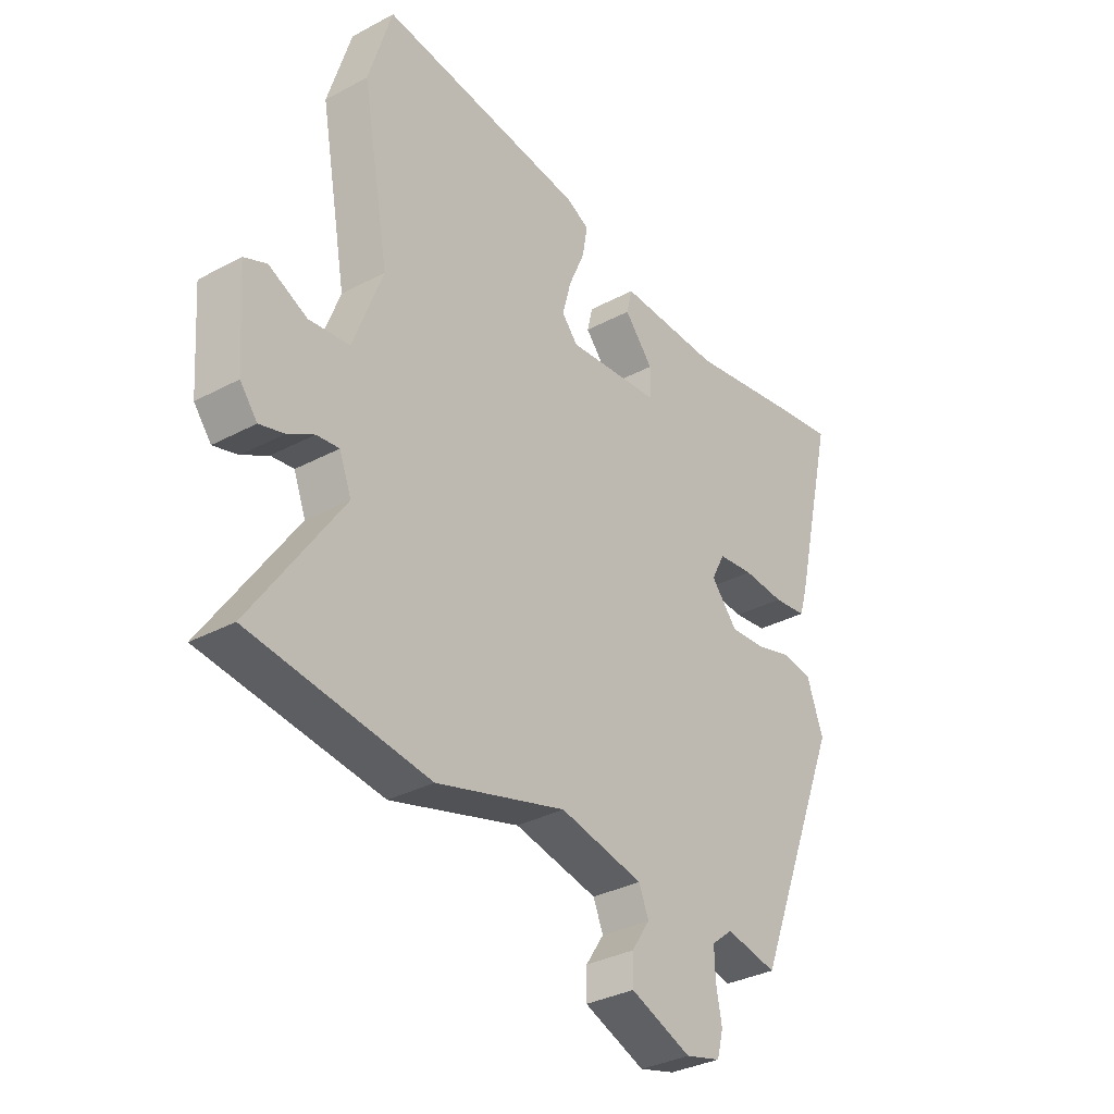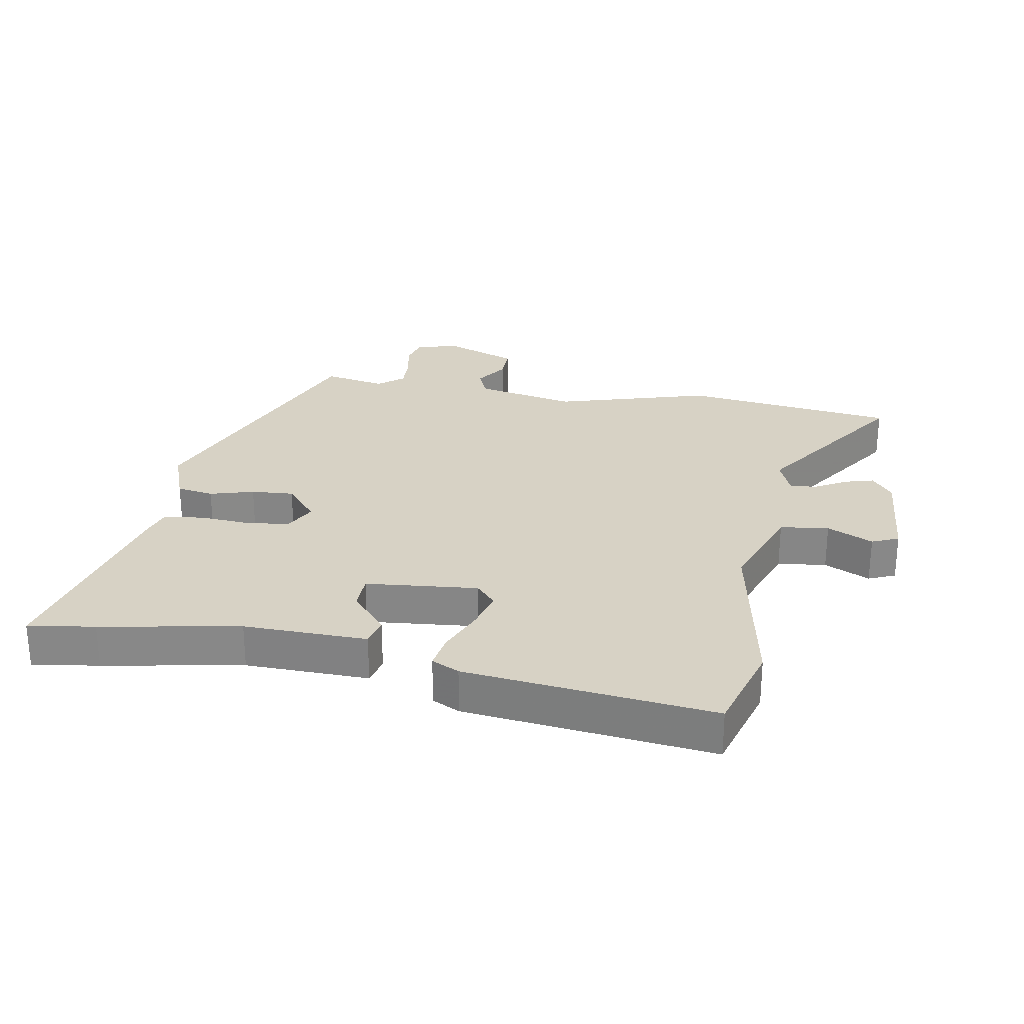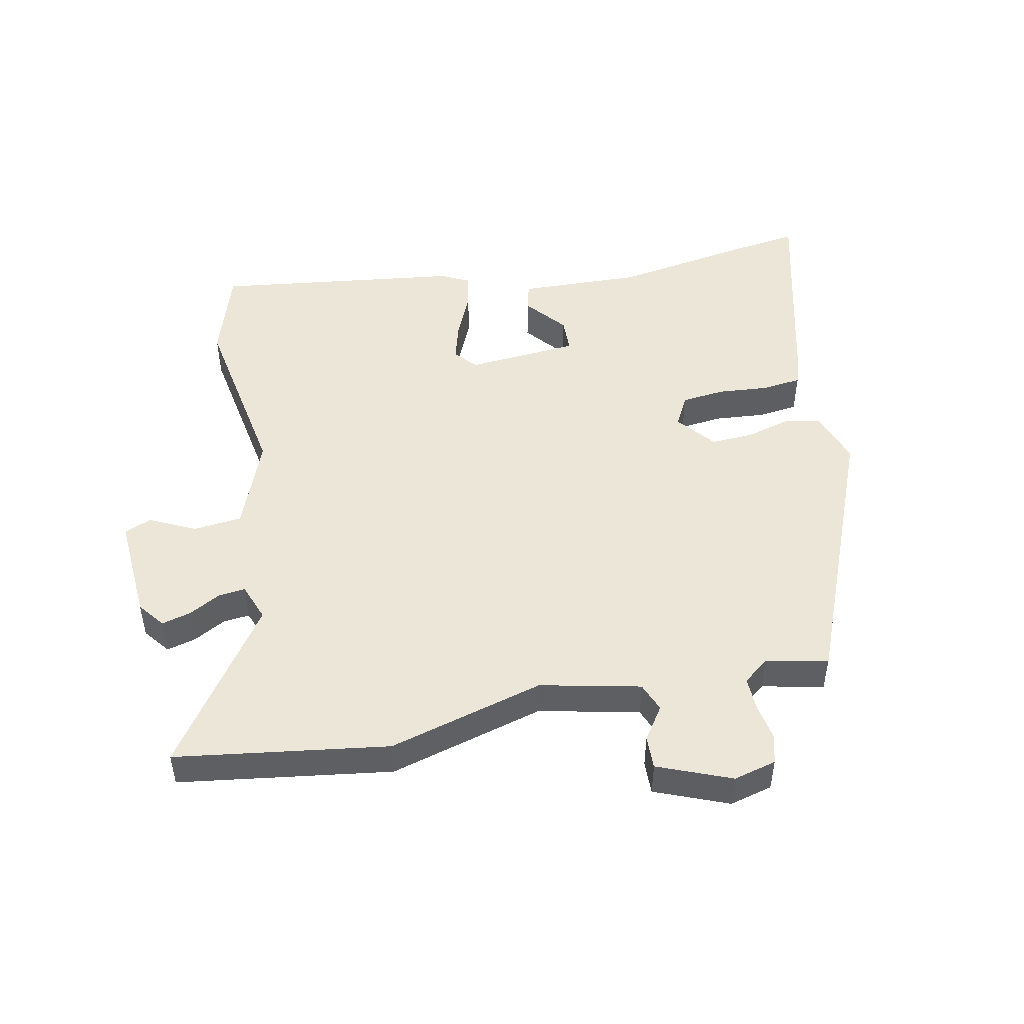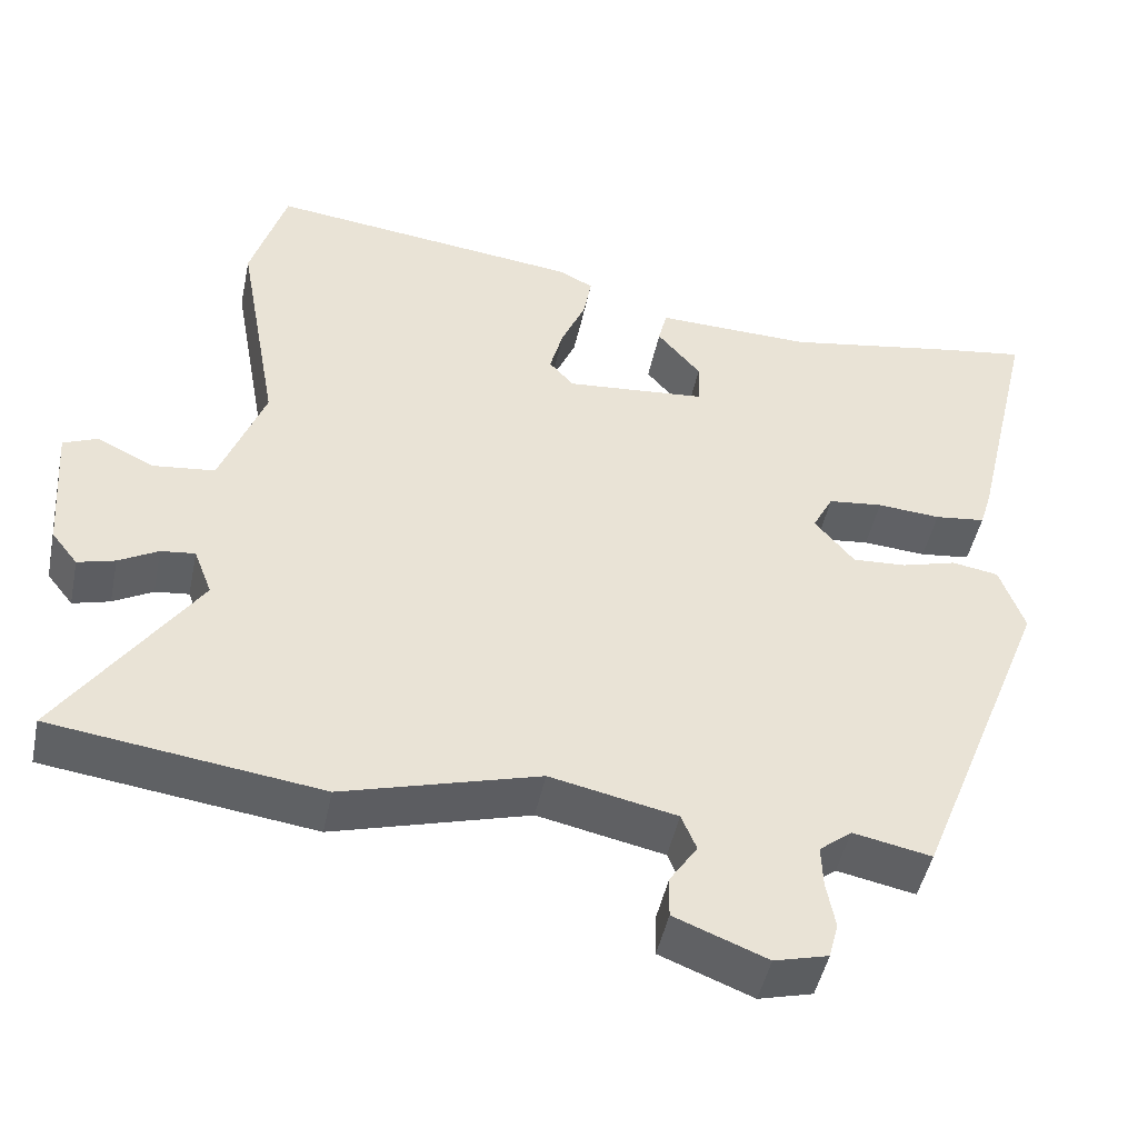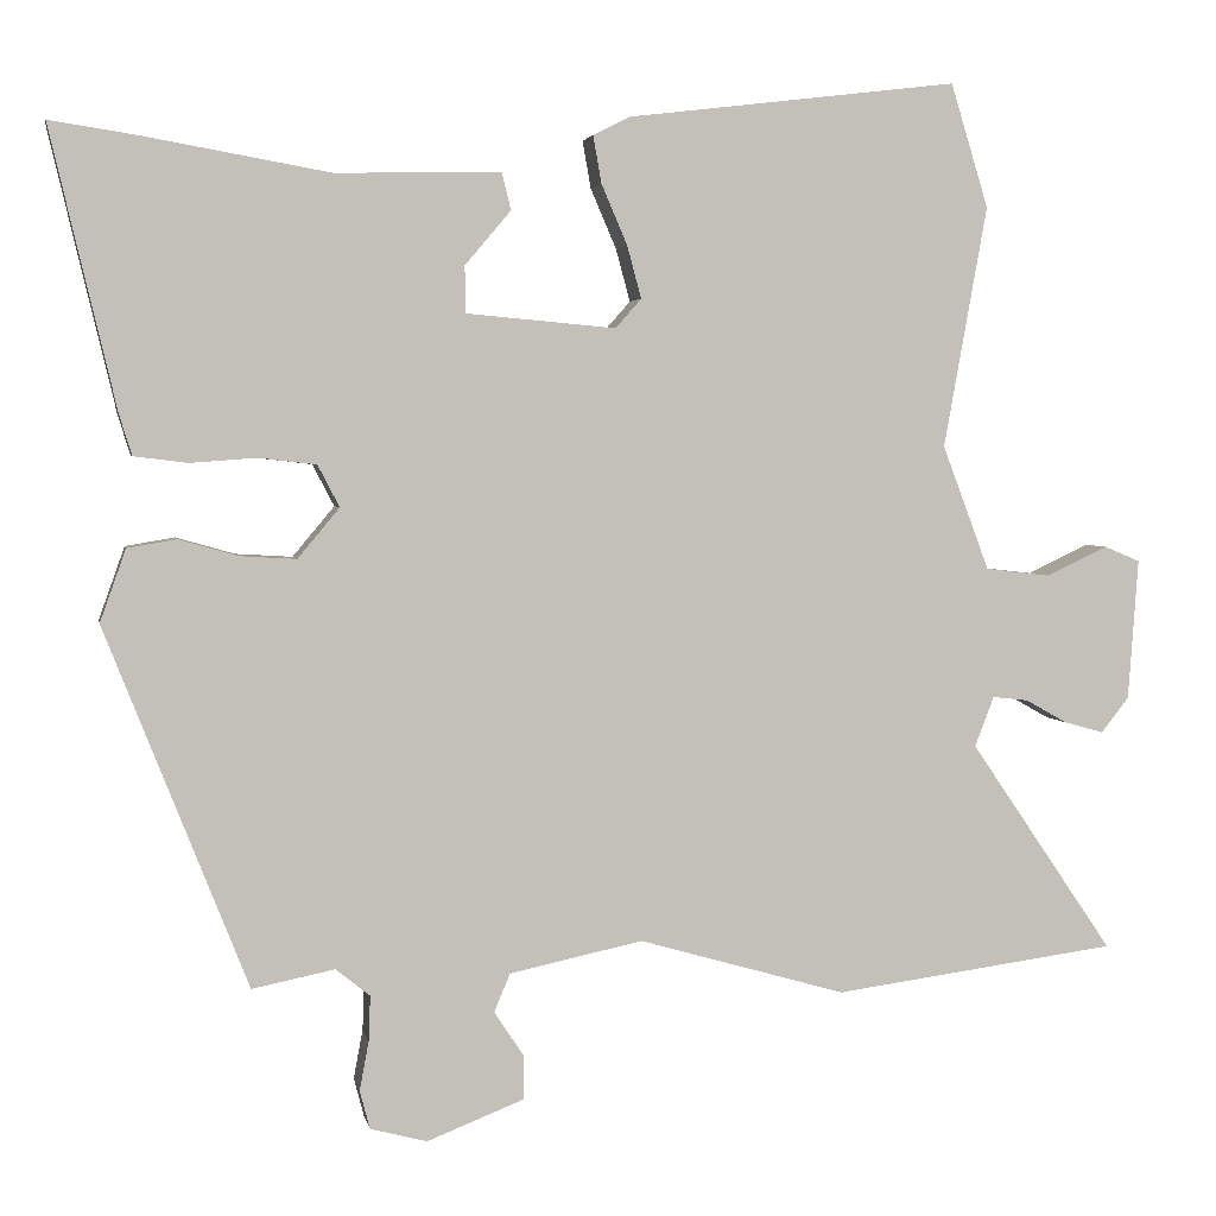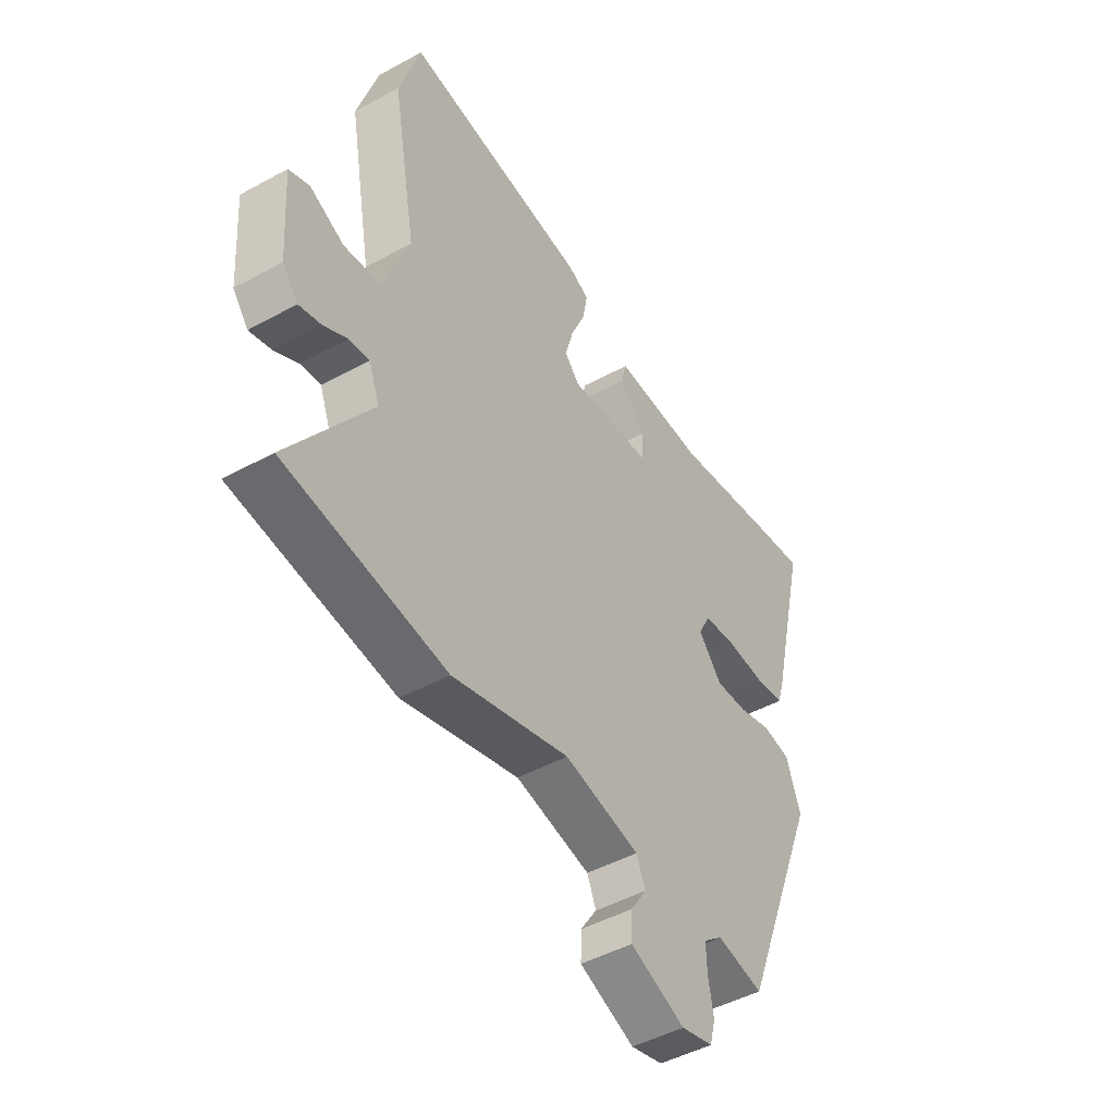
<metadata>
{"format":"obj","ext":"obj","renderer":"f3d","projection":"perspective","resolution":1024,"background":"white","views":[{"elev":-33.2,"azim":126.4,"up":"+Z"},{"elev":27.4,"azim":9.7,"up":"+Y"},{"elev":48.7,"azim":168.9,"up":"+Y"},{"elev":-47.0,"azim":168.3,"up":"+Z"},{"elev":3.2,"azim":-10.7,"up":"+Z"},{"elev":-47.0,"azim":121.9,"up":"+Z"}]}
</metadata>
<code>
v 0.683 0.07 -0.475
v 0.343 0.07 -0.521
v 0.095 0.07 -0.45
v -0.065 0.07 -0.484
v -0.084 0.07 -0.53
v -0.049 0.07 -0.583
v -0.048 0.07 -0.636
v -0.165 0.07 -0.682
v -0.233 0.07 -0.664
v -0.245 0.07 -0.618
v -0.234 0.07 -0.559
v -0.232 0.07 -0.505
v -0.273 0.07 -0.472
v -0.372 0.07 -0.492
v -0.543 0.07 -0.061
v -0.512 0.07 0.026
v -0.453 0.07 0.036
v -0.383 0.07 0.016
v -0.315 0.07 0.012
v -0.265 0.07 0.072
v -0.291 0.07 0.122
v -0.36 0.07 0.13
v -0.44 0.07 0.124
v -0.504 0.07 0.132
v -0.519 0.07 0.181
v -0.598 0.07 0.515
v -0.492 0.07 0.499
v -0.27 0.07 0.46
v -0.073 0.07 0.465
v -0.062 0.07 0.42
v -0.117 0.07 0.355
v -0.116 0.07 0.299
v 0.063 0.07 0.283
v 0.094 0.07 0.318
v 0.077 0.07 0.381
v 0.046 0.07 0.453
v 0.036 0.07 0.51
v 0.08 0.07 0.532
v 0.476 0.07 0.58
v 0.521 0.07 0.432
v 0.469 0.07 0.143
v 0.525 0.07 -0.006
v 0.603 0.07 -0.015
v 0.676 0.07 0.02
v 0.719 0.07 0.002
v 0.707 0.07 -0.167
v 0.674 0.07 -0.209
v 0.627 0.07 -0.196
v 0.577 0.07 -0.168
v 0.534 0.07 -0.163
v 0.511 0.07 -0.223
v 0.683 0 -0.475
v 0.343 0 -0.521
v 0.095 0 -0.45
v -0.065 0 -0.484
v -0.084 0 -0.53
v -0.049 0 -0.583
v -0.048 0 -0.636
v -0.165 0 -0.682
v -0.233 0 -0.664
v -0.245 0 -0.618
v -0.234 0 -0.559
v -0.232 0 -0.505
v -0.273 0 -0.472
v -0.372 0 -0.492
v -0.543 0 -0.061
v -0.512 0 0.026
v -0.453 0 0.036
v -0.383 0 0.016
v -0.315 0 0.012
v -0.265 0 0.072
v -0.291 0 0.122
v -0.36 0 0.13
v -0.44 0 0.124
v -0.504 0 0.132
v -0.519 0 0.181
v -0.598 0 0.515
v -0.492 0 0.499
v -0.27 0 0.46
v -0.073 0 0.465
v -0.062 0 0.42
v -0.117 0 0.355
v -0.116 0 0.299
v 0.063 0 0.283
v 0.094 0 0.318
v 0.077 0 0.381
v 0.046 0 0.453
v 0.036 0 0.51
v 0.08 0 0.532
v 0.476 0 0.58
v 0.521 0 0.432
v 0.469 0 0.143
v 0.525 0 -0.006
v 0.603 0 -0.015
v 0.676 0 0.02
v 0.719 0 0.002
v 0.707 0 -0.167
v 0.674 0 -0.209
v 0.627 0 -0.196
v 0.577 0 -0.168
v 0.534 0 -0.163
v 0.511 0 -0.223
f 46 47 48 49
f 46 49 50
f 43 44 45 46
f 42 43 46 50
f 41 42 50 51
f 39 40 41
f 38 39 41
f 35 36 37 38
f 34 35 38 41
f 33 34 41 51
f 28 29 30 31
f 28 31 32
f 27 28 32
f 26 27 32
f 25 26 32
f 22 23 24 25
f 21 22 25 32
f 20 21 32 33
f 15 16 17 18
f 13 14 15 18
f 12 13 18 19
f 8 9 10 11
f 8 11 12
f 5 6 7 8
f 4 5 8 12
f 3 4 12 19
f 19 20 33 51
f 3 19 51
f 1 2 3 51
f 100 99 98 97
f 101 100 97
f 97 96 95 94
f 101 97 94 93
f 102 101 93 92
f 92 91 90
f 92 90 89
f 89 88 87 86
f 92 89 86 85
f 102 92 85 84
f 82 81 80 79
f 83 82 79
f 83 79 78
f 83 78 77
f 83 77 76
f 76 75 74 73
f 83 76 73 72
f 84 83 72 71
f 69 68 67 66
f 69 66 65 64
f 70 69 64 63
f 62 61 60 59
f 63 62 59
f 59 58 57 56
f 63 59 56 55
f 70 63 55 54
f 102 84 71 70
f 102 70 54
f 102 54 53 52
f 1 52 53 2
f 2 53 54 3
f 3 54 55 4
f 4 55 56 5
f 5 56 57 6
f 6 57 58 7
f 7 58 59 8
f 8 59 60 9
f 9 60 61 10
f 10 61 62 11
f 11 62 63 12
f 12 63 64 13
f 13 64 65 14
f 14 65 66 15
f 15 66 67 16
f 16 67 68 17
f 17 68 69 18
f 18 69 70 19
f 19 70 71 20
f 20 71 72 21
f 21 72 73 22
f 22 73 74 23
f 23 74 75 24
f 24 75 76 25
f 25 76 77 26
f 26 77 78 27
f 27 78 79 28
f 28 79 80 29
f 29 80 81 30
f 30 81 82 31
f 31 82 83 32
f 32 83 84 33
f 33 84 85 34
f 34 85 86 35
f 35 86 87 36
f 36 87 88 37
f 37 88 89 38
f 38 89 90 39
f 39 90 91 40
f 40 91 92 41
f 41 92 93 42
f 42 93 94 43
f 43 94 95 44
f 44 95 96 45
f 45 96 97 46
f 46 97 98 47
f 47 98 99 48
f 48 99 100 49
f 49 100 101 50
f 50 101 102 51
f 51 102 52 1

</code>
